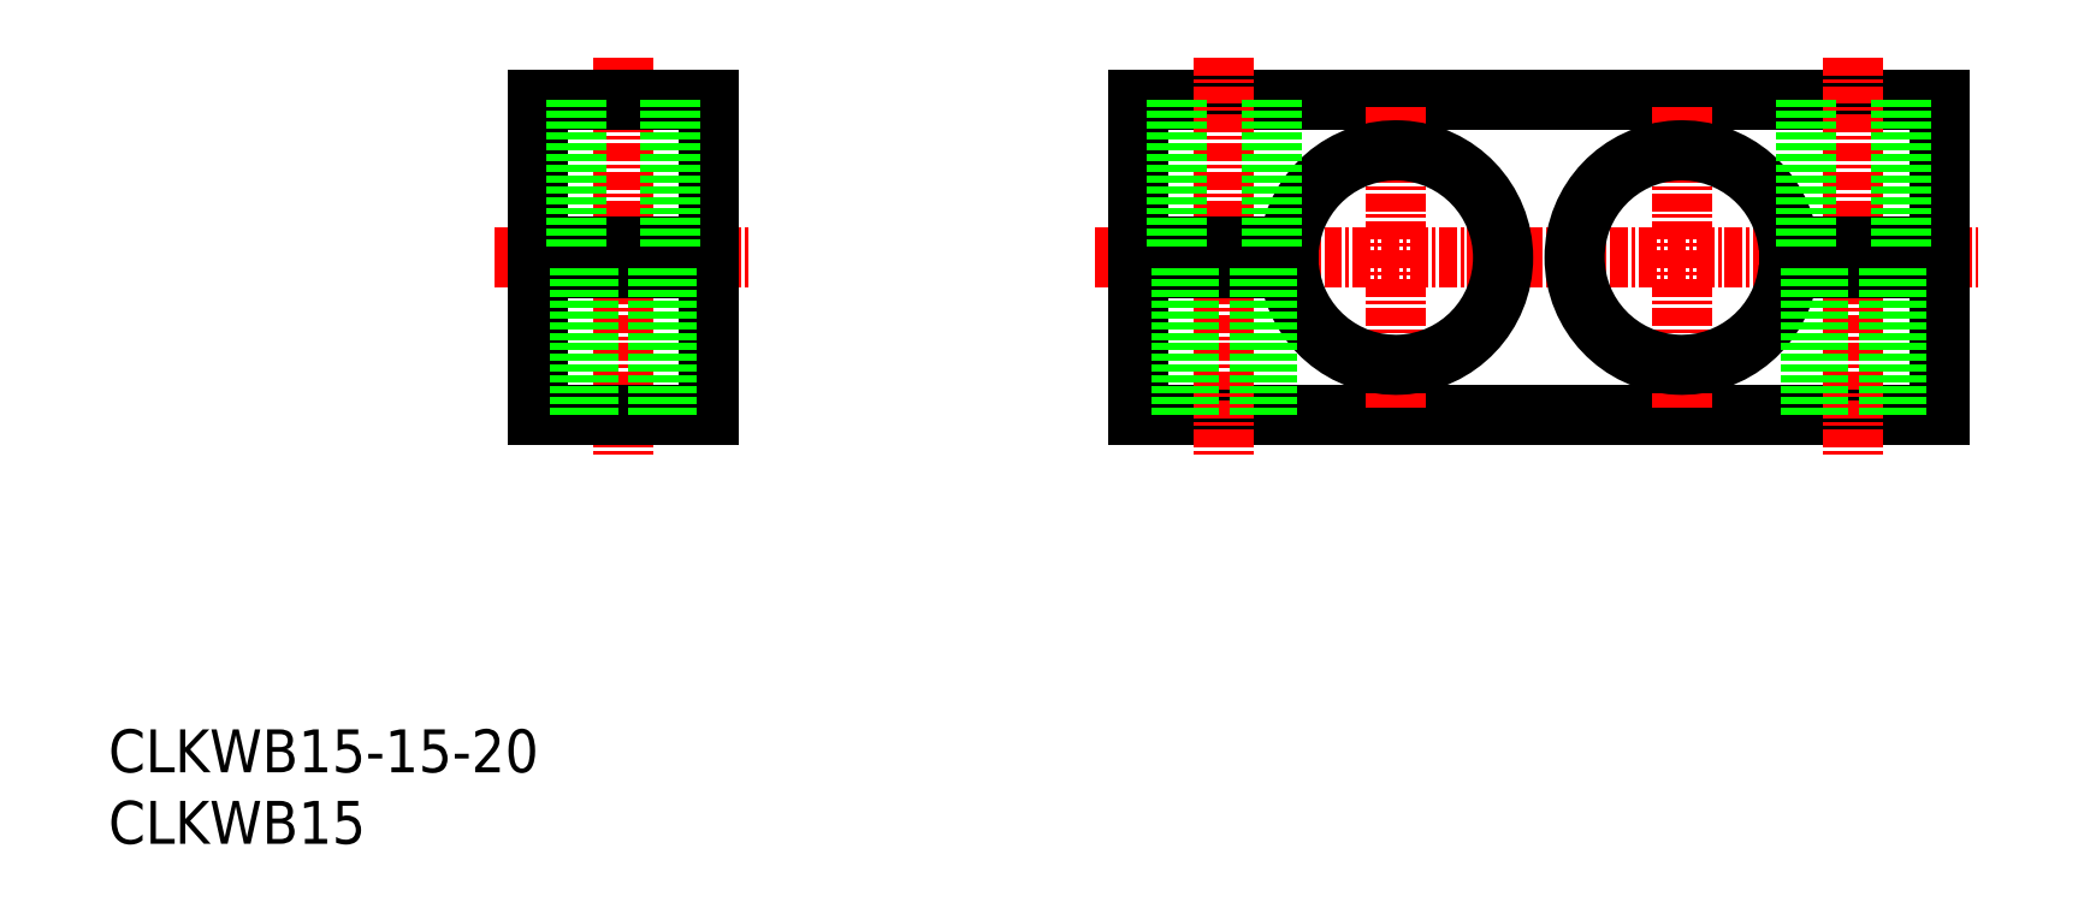
<metadata>
{"format":"dxf","ext":"dxf","renderer":"ezdxf+matplotlib","layout":"modelspace","background":"white","min_lineweight":24,"dpi":150}
</metadata>
<code>
0
SECTION
2
ENTITIES
0
INSERT
8
0
2
*U13
10
0
20
0
30
0
0
INSERT
8
0
2
*U14
10
0
20
0
30
0
0
LINE
8
CENTER
10
69
20
41
30
0
11
131
21
41
31
0
0
LINE
8
0
10
72
20
52
30
0
11
128
21
52
31
0
0
LINE
8
0
10
128
20
30
30
0
11
72
21
30
31
0
0
LINE
8
0
10
72
20
30
30
0
11
72
21
40.25
31
0
0
LINE
8
CENTER
10
36
20
55
30
0
11
36
21
27
31
0
0
LINE
8
CENTER
10
90
20
51.5
30
0
11
90
21
30.5
31
0
0
LINE
8
CENTER
10
78
20
55
30
0
11
78
21
27
31
0
0
ARC
8
0
10
90
20
41
30
0
40
7.5
50
185.7
51
174.3
0
POLYLINE
8
0
66
     1
10
0
20
0
30
0
0
VERTEX
8
0
10
72
20
41.75
30
0
0
VERTEX
8
0
10
72
20
52
30
0
0
SEQEND
8
0
0
LINE
8
0
10
42
20
52
30
0
11
42
21
30
31
0
0
LINE
8
0
10
30
20
52
30
0
11
30
21
30
31
0
0
LINE
8
CENTER
10
27
20
41
30
0
11
45
21
41
31
0
0
LINE
8
0
10
42
20
30
30
0
11
30
21
30
31
0
0
LINE
8
0
10
30
20
40.25
30
0
11
42
21
40.25
31
0
0
LINE
8
0
10
30
20
41.75
30
0
11
42
21
41.75
31
0
0
LINE
8
0
10
72
20
40.25
30
0
11
82.54
21
40.25
31
0
0
LINE
8
0
10
72
20
41.75
30
0
11
82.54
21
41.75
31
0
0
LINE
8
0
10
30
20
52
30
0
11
42
21
52
31
0
0
LINE
8
CENTER
10
110
20
51.5
30
0
11
110
21
30.5
31
0
0
LINE
8
0
10
81.3
20
52
30
0
11
81.3
21
41.75
31
0
0
LINE
8
0
10
74.7
20
52
30
0
11
74.7
21
41.75
31
0
0
LINE
8
0
10
75
20
40.25
30
0
11
75
21
30
31
0
0
LINE
8
0
10
75.54
20
40.25
30
0
11
75.54
21
30
31
0
0
LINE
8
0
10
81
20
40.25
30
0
11
81
21
30
31
0
0
LINE
8
0
10
80.46
20
40.25
30
0
11
80.46
21
30
31
0
0
LINE
8
0
10
39.3
20
52
30
0
11
39.3
21
41.75
31
0
0
LINE
8
0
10
32.7
20
52
30
0
11
32.7
21
41.75
31
0
0
LINE
8
0
10
33
20
40.25
30
0
11
33
21
30
31
0
0
LINE
8
0
10
33.54
20
40.25
30
0
11
33.54
21
30
31
0
0
LINE
8
0
10
39
20
40.25
30
0
11
39
21
30
31
0
0
LINE
8
0
10
38.46
20
40.25
30
0
11
38.46
21
30
31
0
0
LINE
8
0
10
128
20
30
30
0
11
128
21
40.25
31
0
0
LINE
8
CENTER
10
122
20
55
30
0
11
122
21
27
31
0
0
ARC
8
0
10
110
20
41
30
0
40
7.5
50
5.739
51
354.3
0
POLYLINE
8
0
66
     1
10
0
20
0
30
0
0
VERTEX
8
0
10
128
20
41.75
30
0
0
VERTEX
8
0
10
128
20
52
30
0
0
SEQEND
8
0
0
LINE
8
0
10
128
20
40.25
30
0
11
117.5
21
40.25
31
0
0
LINE
8
0
10
128
20
41.75
30
0
11
117.5
21
41.75
31
0
0
LINE
8
0
10
118.7
20
52
30
0
11
118.7
21
41.75
31
0
0
LINE
8
0
10
125.3
20
52
30
0
11
125.3
21
41.75
31
0
0
LINE
8
0
10
125
20
40.25
30
0
11
125
21
30
31
0
0
LINE
8
0
10
124.5
20
40.25
30
0
11
124.5
21
30
31
0
0
LINE
8
0
10
119
20
40.25
30
0
11
119
21
30
31
0
0
LINE
8
0
10
119.5
20
40.25
30
0
11
119.5
21
30
31
0
0
ENDSEC
0
EOF

</code>
